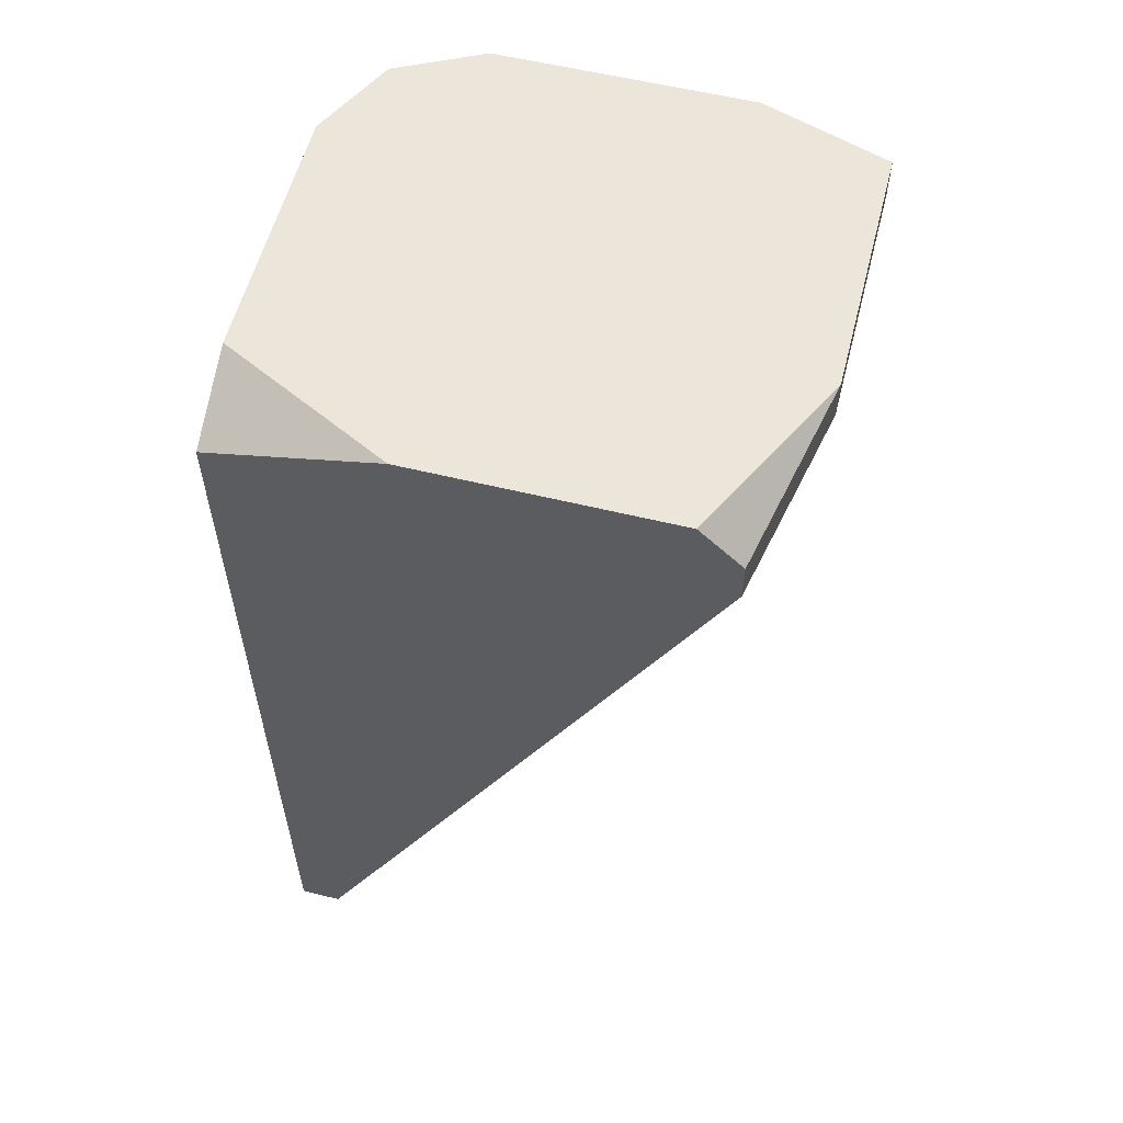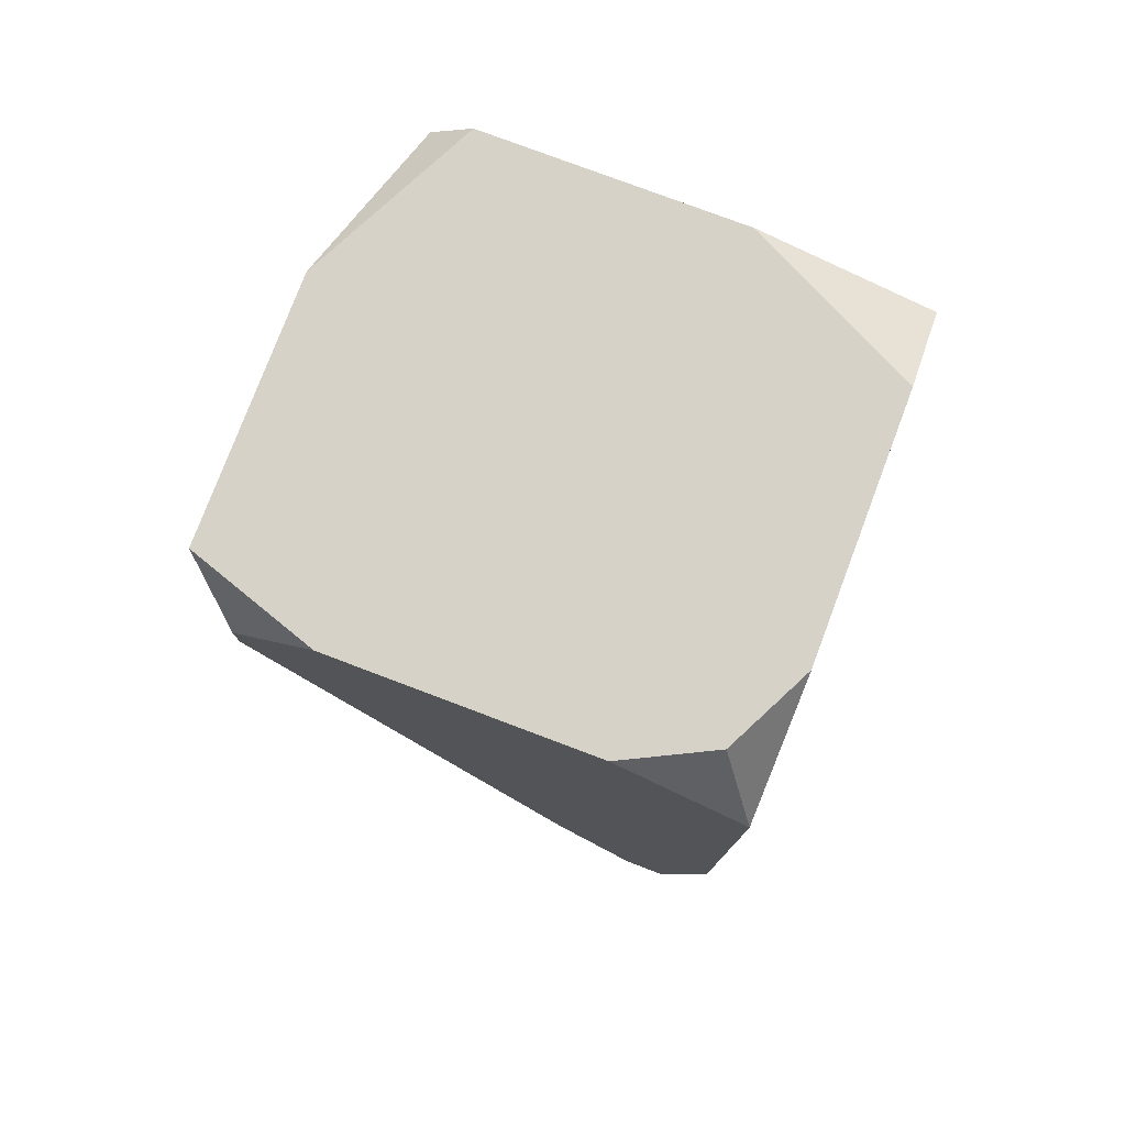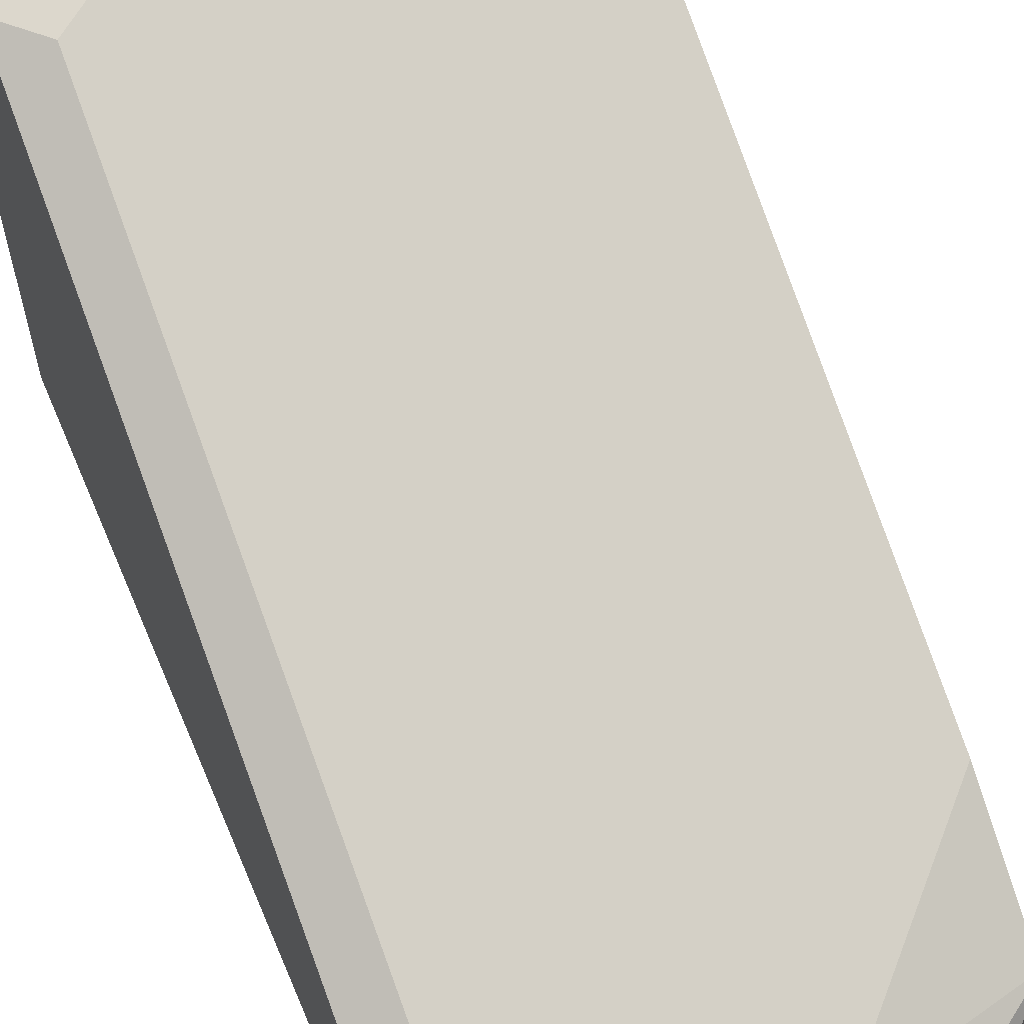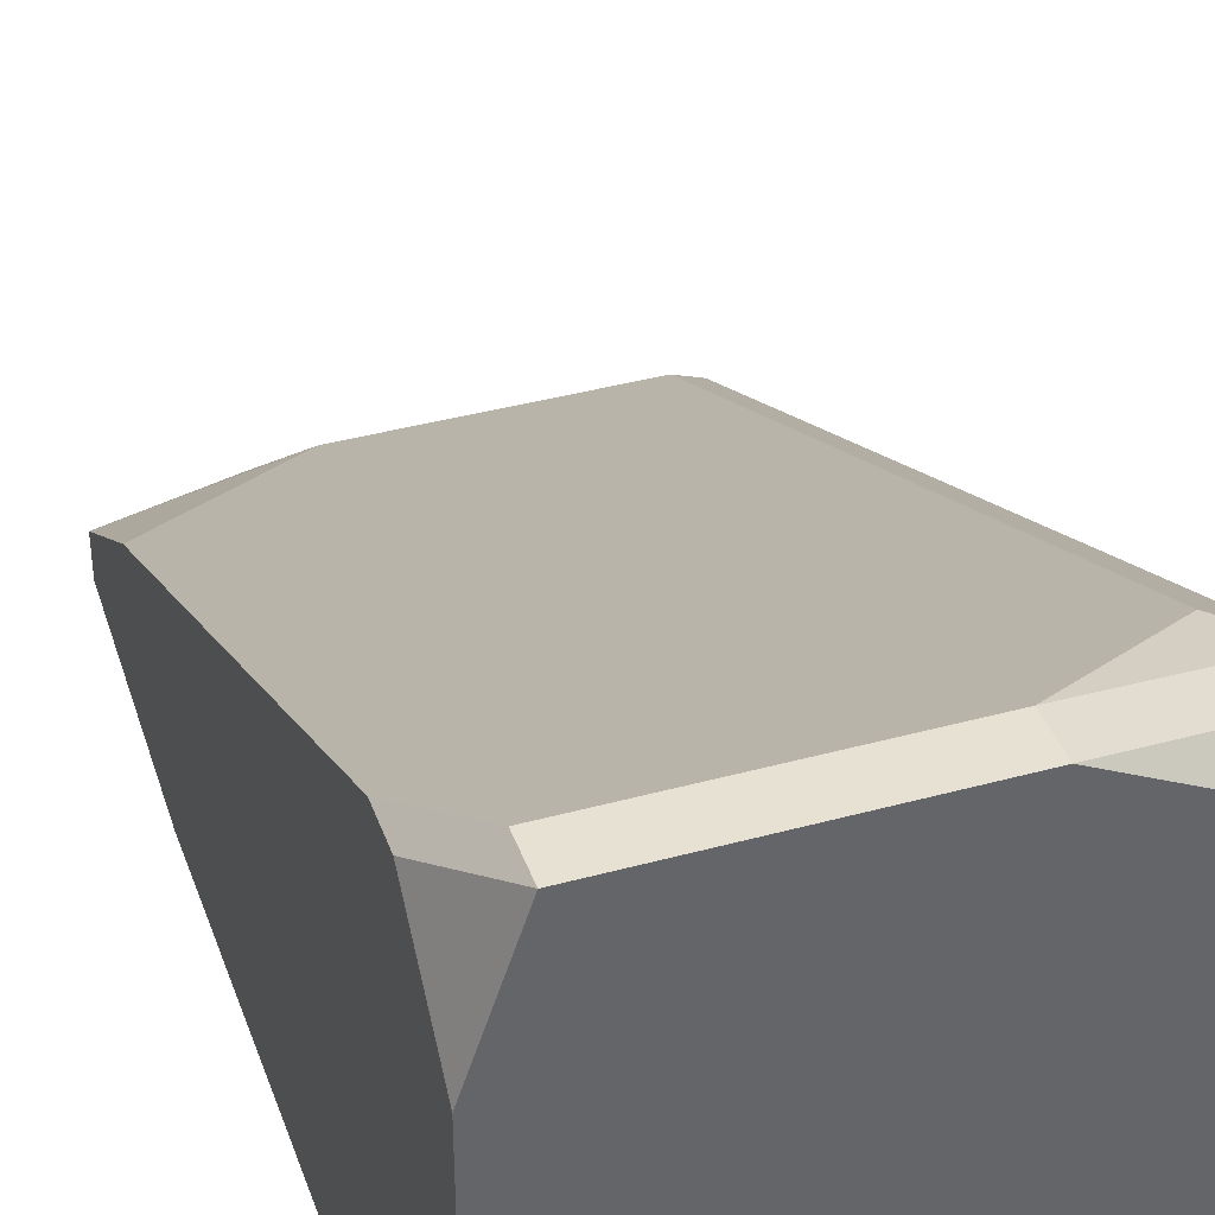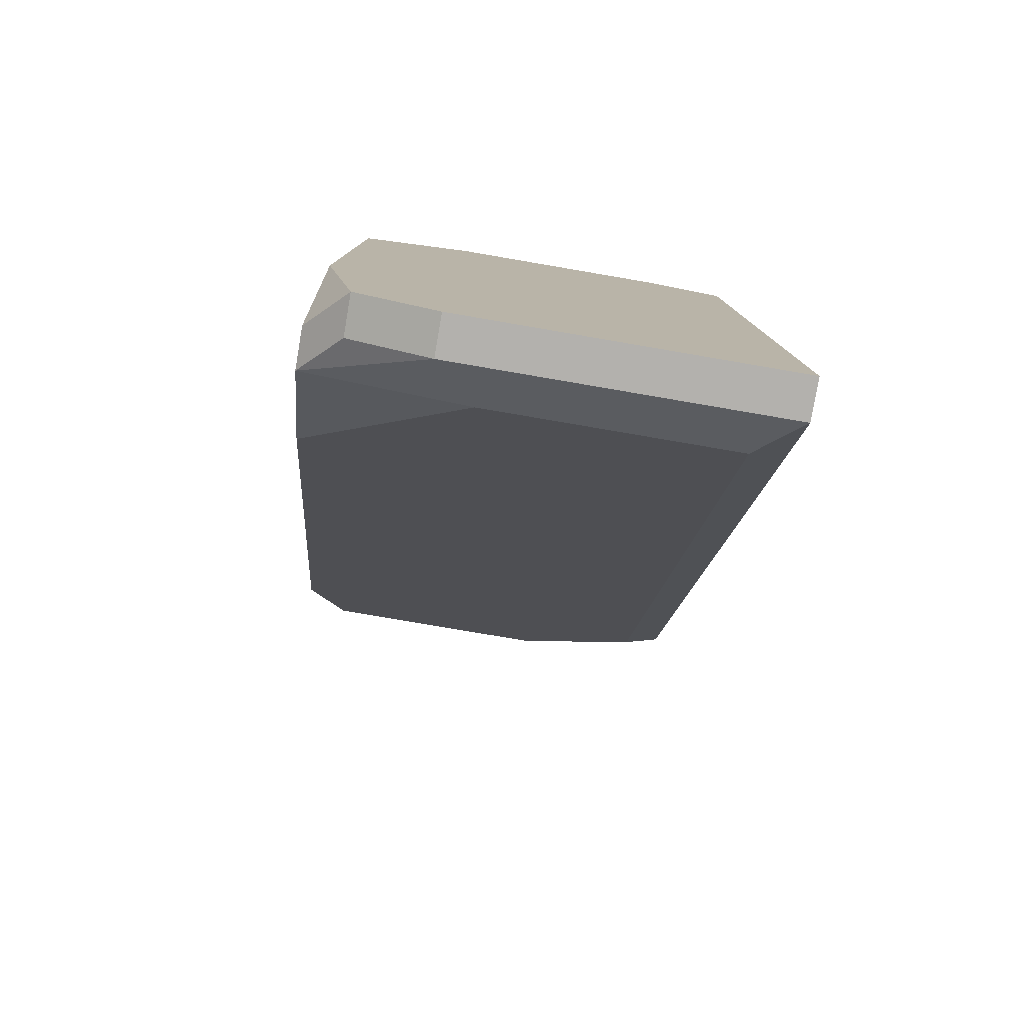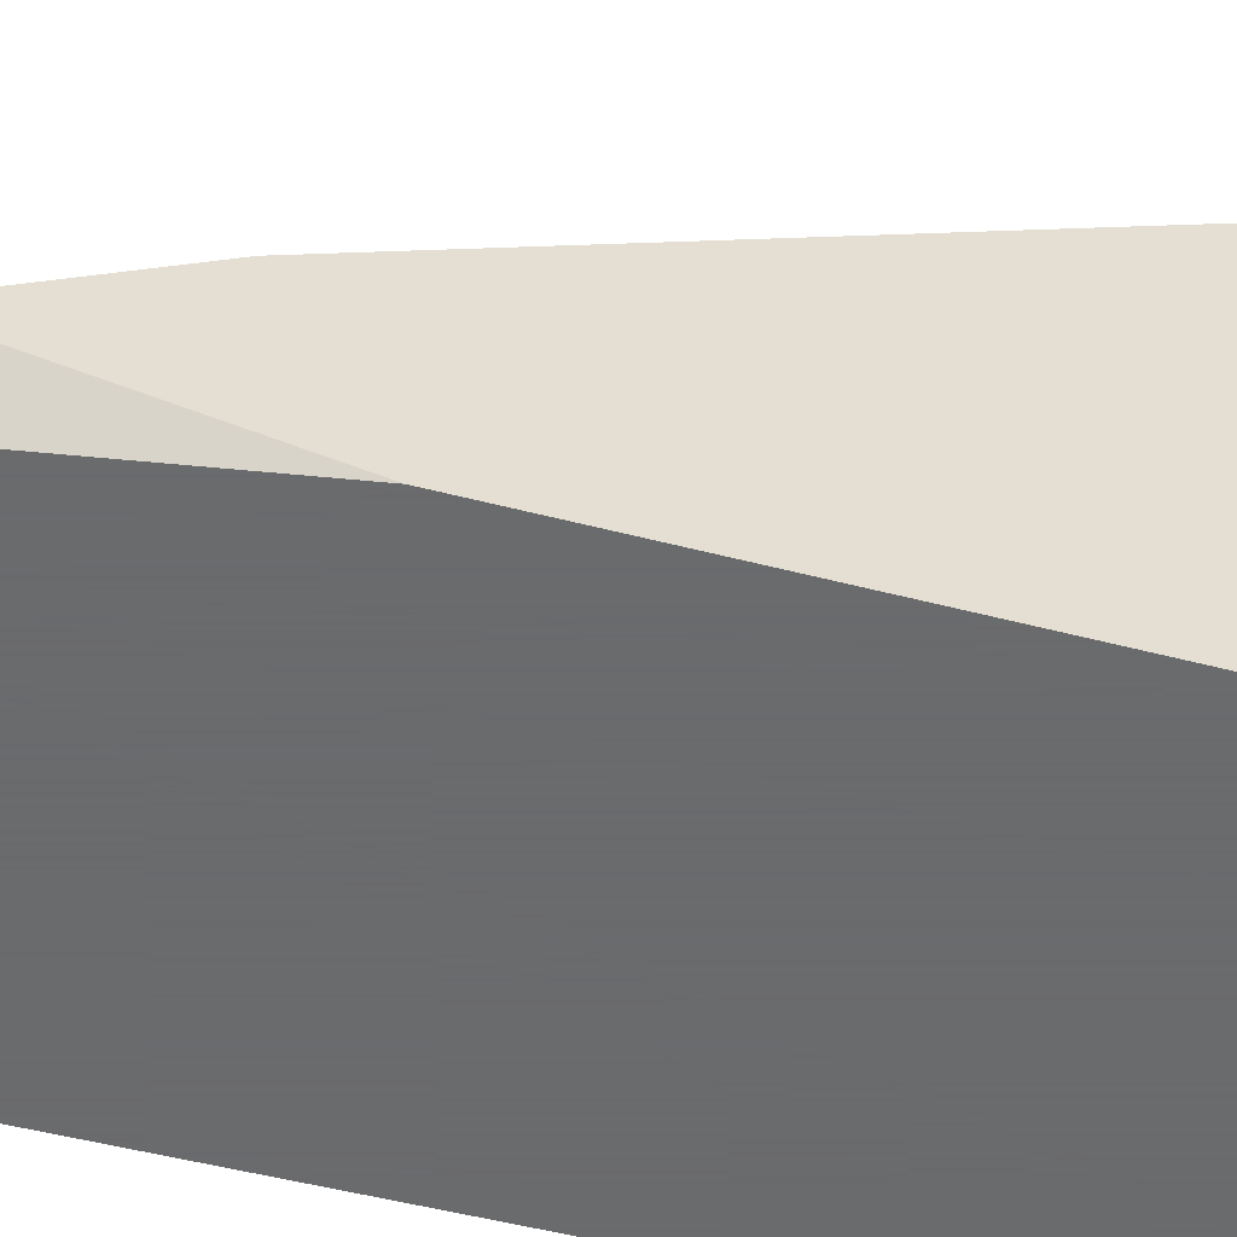
<metadata>
{"format":"obj","ext":"obj","renderer":"f3d","projection":"perspective","resolution":1024,"background":"white","views":[{"elev":57.4,"azim":-75.7,"up":"+Y"},{"elev":77.8,"azim":110.7,"up":"+Y"},{"elev":55.9,"azim":-22.5,"up":"+Z"},{"elev":39.4,"azim":161.2,"up":"+Z"},{"elev":-79.2,"azim":170.3,"up":"+Y"},{"elev":-53.2,"azim":74.5,"up":"+Z"}]}
</metadata>
<code>
v -0.006514 0.001727 0.007682
v 0.006995 0.02874 0.01873
v 0.006995 0.02874 0.01137
v 0.006995 0.02629 0.02119
v -0.006514 0.001727 0.00891
v 0.006995 0.02506 0.02119
v 0.006995 0.02629 0.007682
v 0.006995 0.01032 0.007682
v 0.006995 0.007868 0.01259
v 0.006995 0.004183 0.01014
v 0.006995 0.004183 0.00891
v 0.005767 0.02874 0.02242
v 0.005767 0.02752 0.02242
v 0.005767 0.02874 0.00891
v 0.005767 0.002955 0.00891
v 0.005767 0.002955 0.007682
v 0.00331 0.02874 0.007682
v 0.00331 0.001727 0.00891
v 0.00331 0.001727 0.007682
v 0.002082 0.002955 0.01014
v -0.001602 0.02874 0.02242
v -0.001602 0.02752 0.02242
v -0.004058 0.02874 0.007682
v -0.005286 0.02506 0.02119
v -0.005286 0.002955 0.01014
v -0.006514 0.02874 0.01996
v -0.006514 0.02874 0.01259
v -0.006514 0.02752 0.02119
v -0.006514 0.02629 0.02119
v -0.006514 0.02752 0.007682
f 11 16 8
f 17 14 7
f 2 12 4
f 28 21 26
f 3 7 14
f 13 6 4
f 13 4 12
f 9 10 11
f 9 11 8
f 9 8 7
f 9 7 3
f 9 3 2
f 9 2 4
f 9 4 6
f 19 1 30
f 19 30 23
f 19 23 17
f 19 17 7
f 19 7 8
f 19 8 16
f 20 10 9
f 27 23 30
f 27 30 1
f 27 1 5
f 27 5 29
f 27 29 28
f 27 28 26
f 27 26 21
f 27 21 12
f 27 12 2
f 27 2 3
f 27 3 14
f 27 14 17
f 27 17 23
f 22 13 12
f 22 12 21
f 22 21 28
f 22 28 29
f 15 16 11
f 15 11 10
f 24 22 29
f 24 29 5
f 24 5 25
f 24 25 20
f 24 20 9
f 24 9 6
f 24 6 13
f 24 13 22
f 18 15 10
f 18 10 20
f 18 20 25
f 18 25 5
f 18 5 1
f 18 1 19
f 18 19 16
f 18 16 15

</code>
